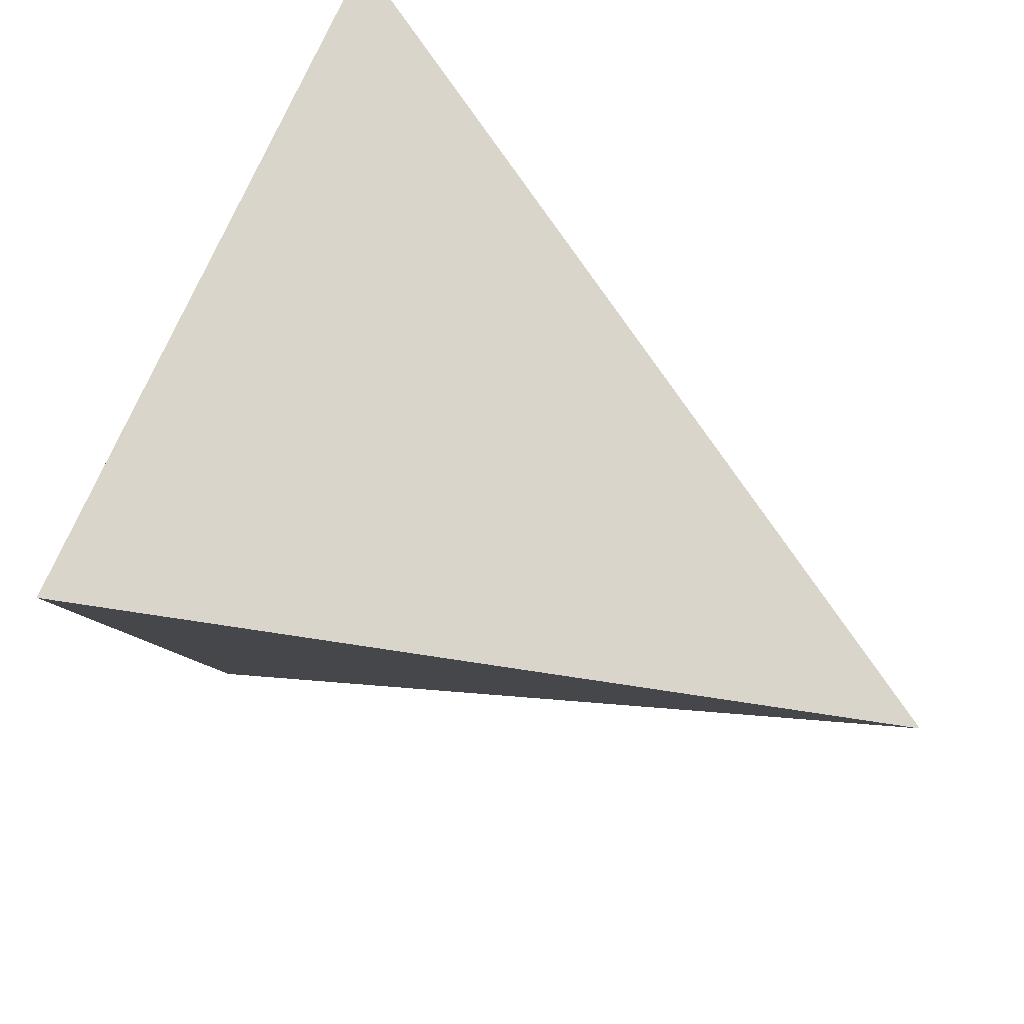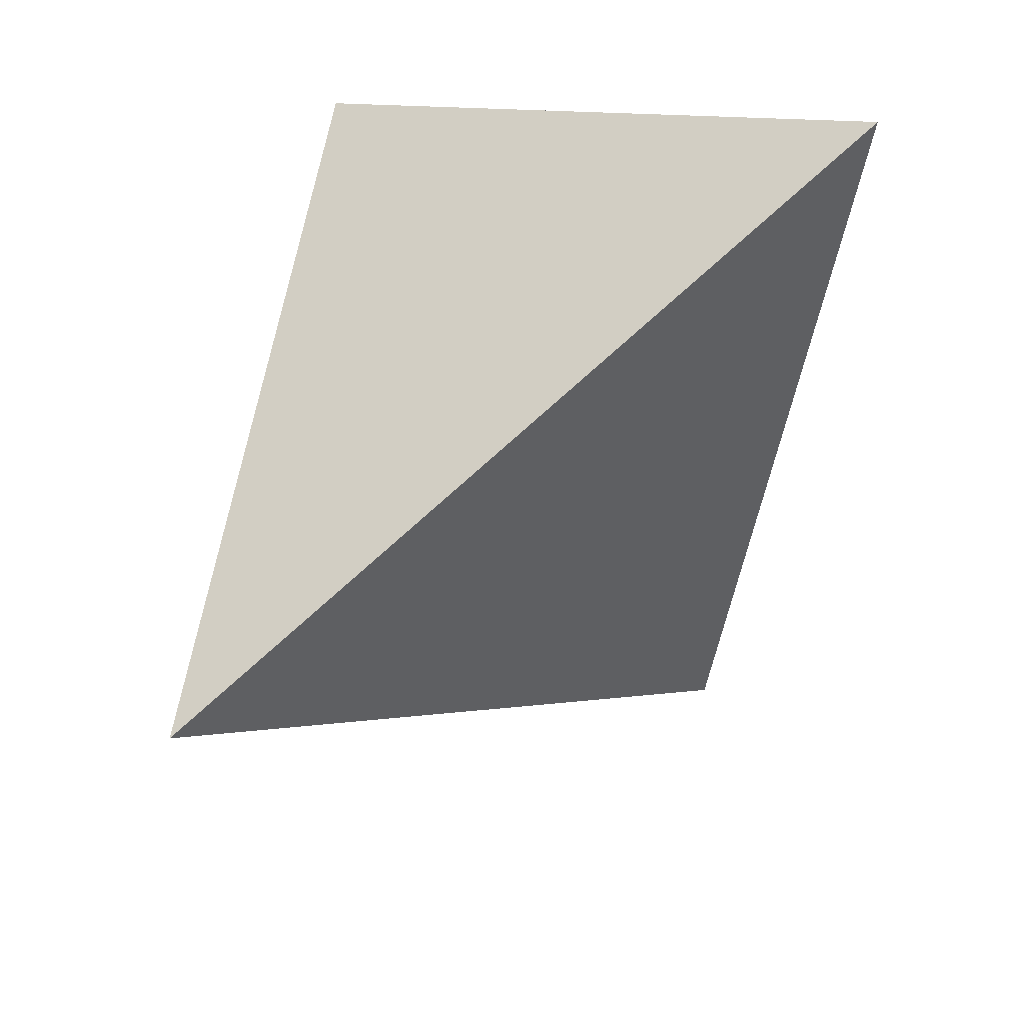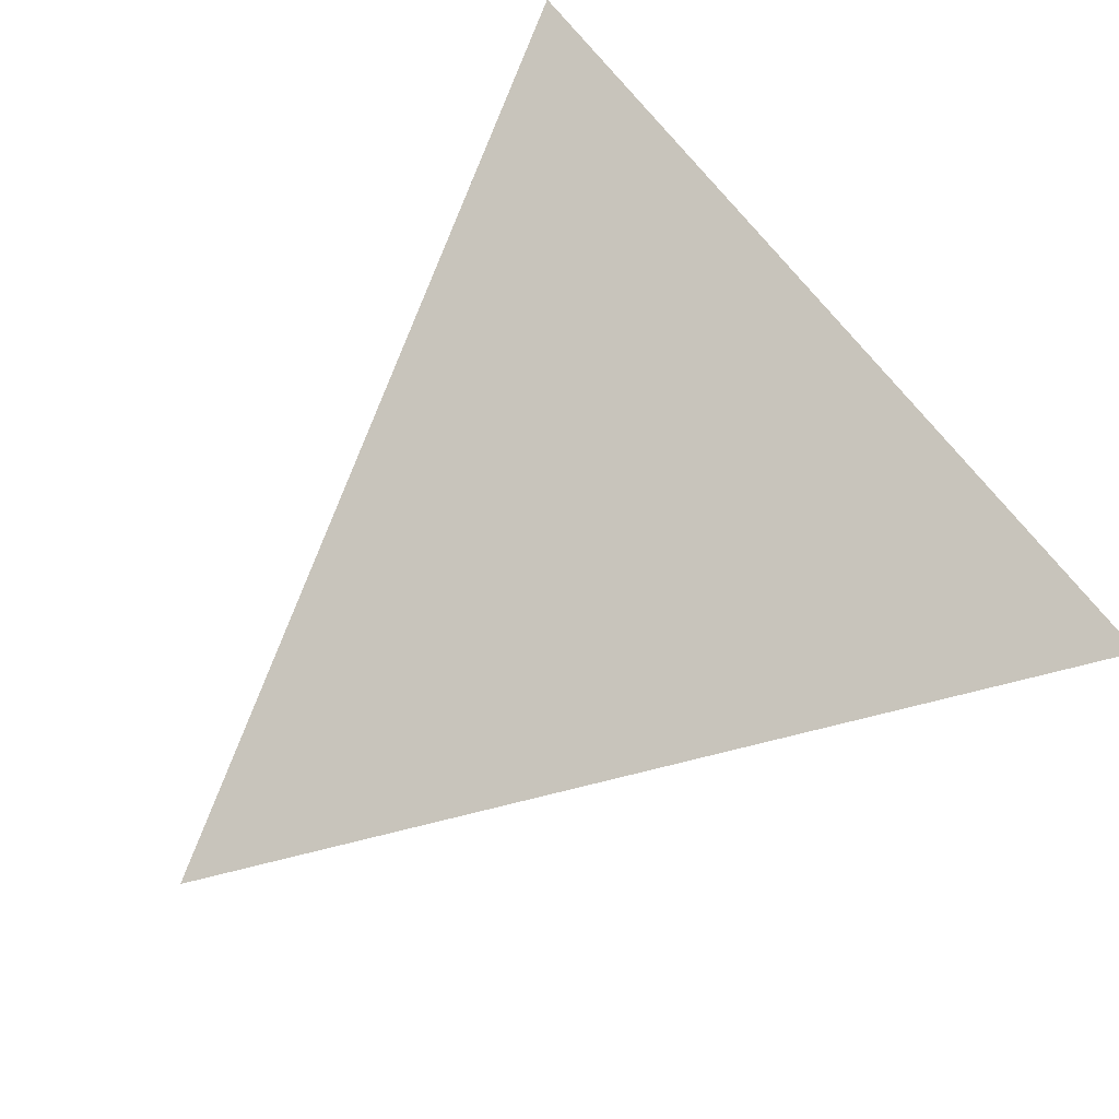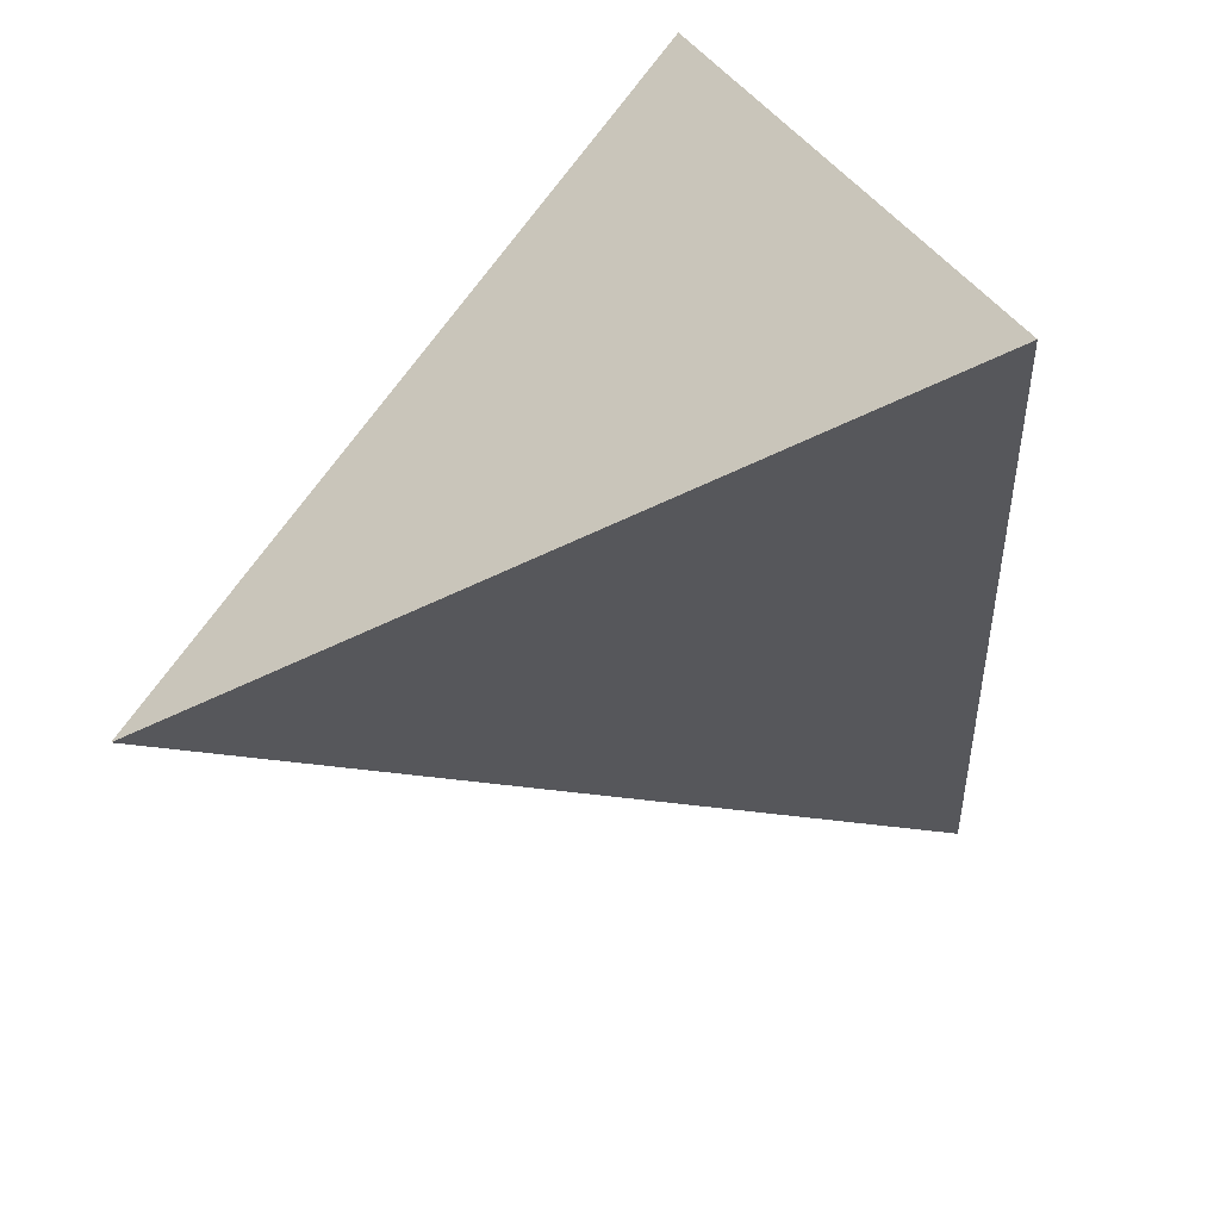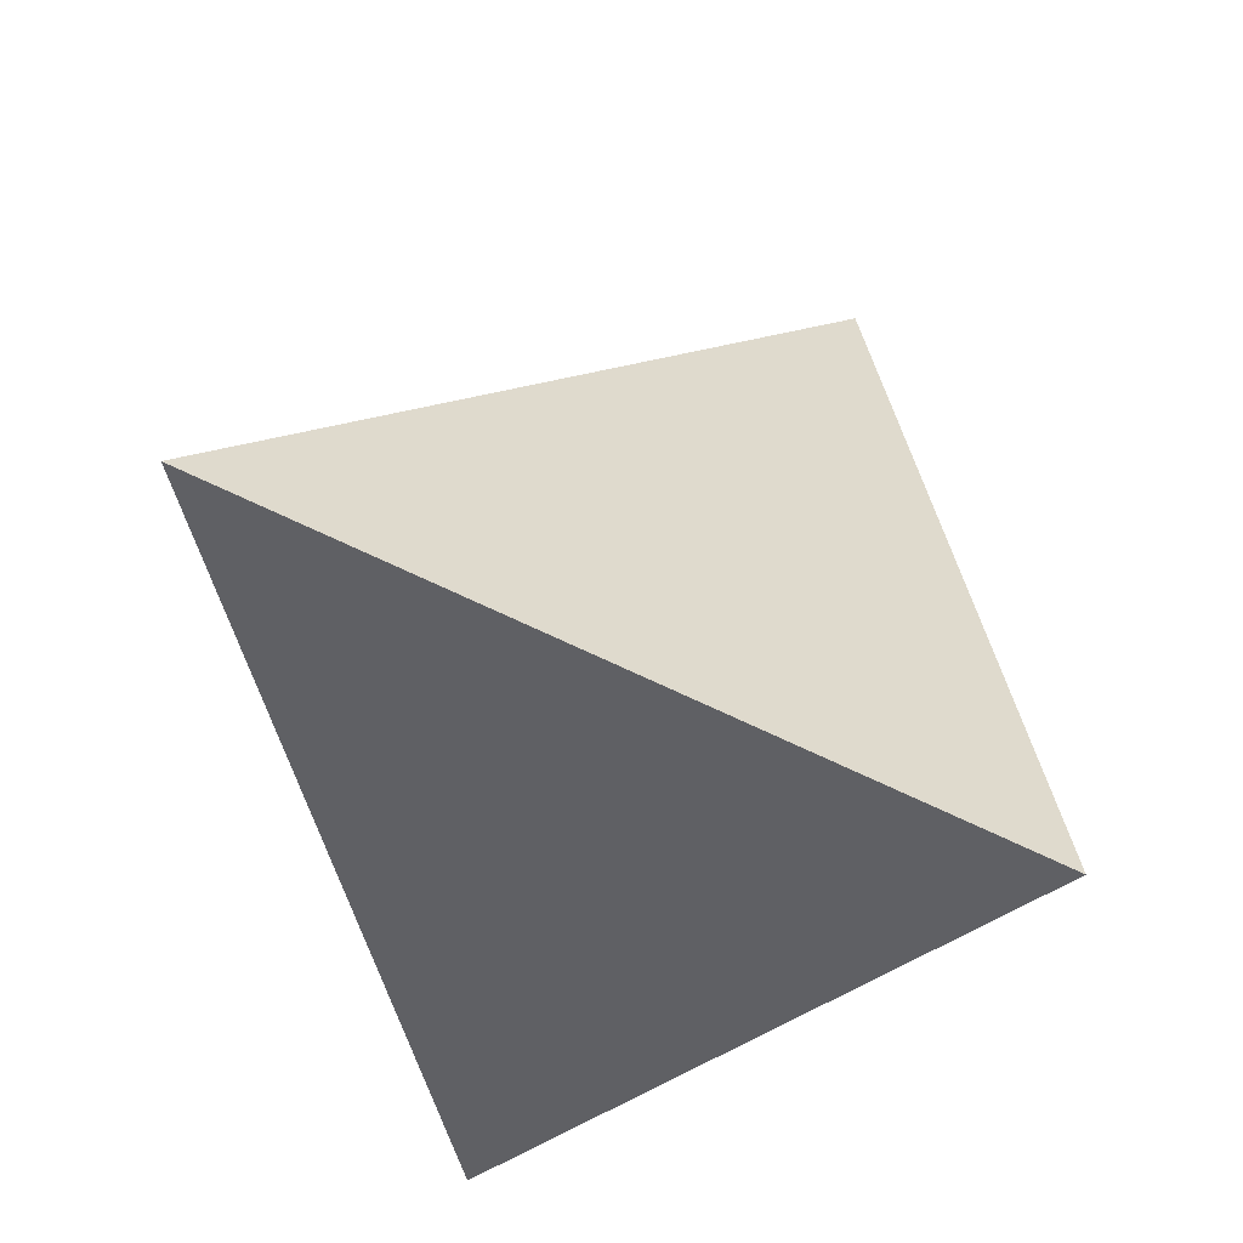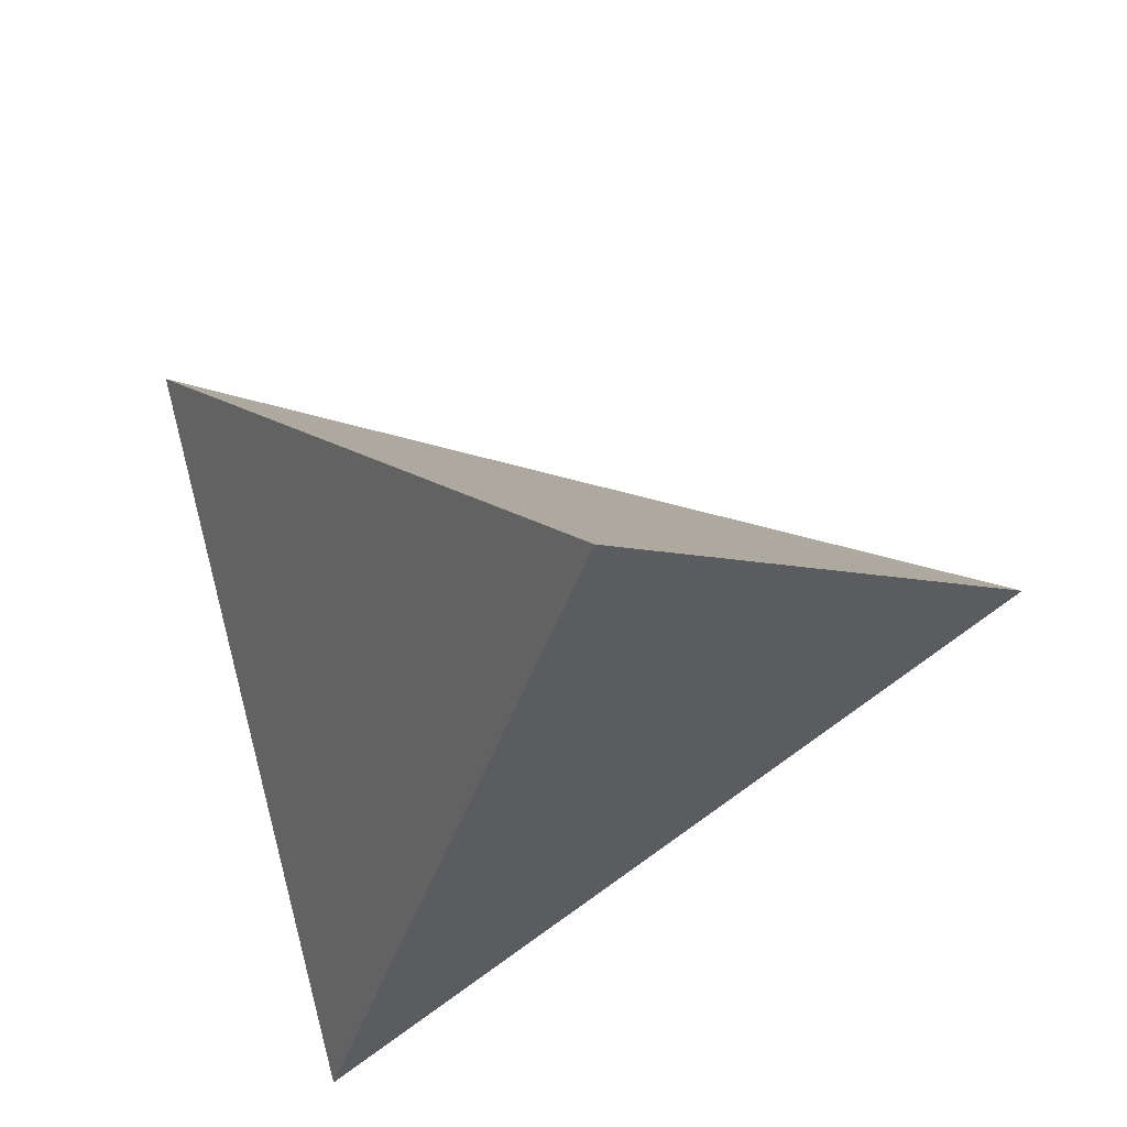
<metadata>
{"format":"obj","ext":"obj","renderer":"f3d","projection":"perspective","resolution":1024,"background":"white","views":[{"elev":-42.2,"azim":2.1,"up":"+Y"},{"elev":30.5,"azim":107.1,"up":"+Z"},{"elev":38.8,"azim":161.8,"up":"+Y"},{"elev":43.0,"azim":138.0,"up":"+Z"},{"elev":58.1,"azim":-90.2,"up":"+Z"},{"elev":-31.6,"azim":97.4,"up":"+Y"}]}
</metadata>
<code>
v -0.5796 -0.6445 0.4987
v -0.08953 0.6143 0.784
v -0.5007 0.2573 -0.8265
v 0.8832 -0.4406 -0.1604
f 1 2 3
f 4 2 1
f 3 4 1
f 4 3 2

</code>
